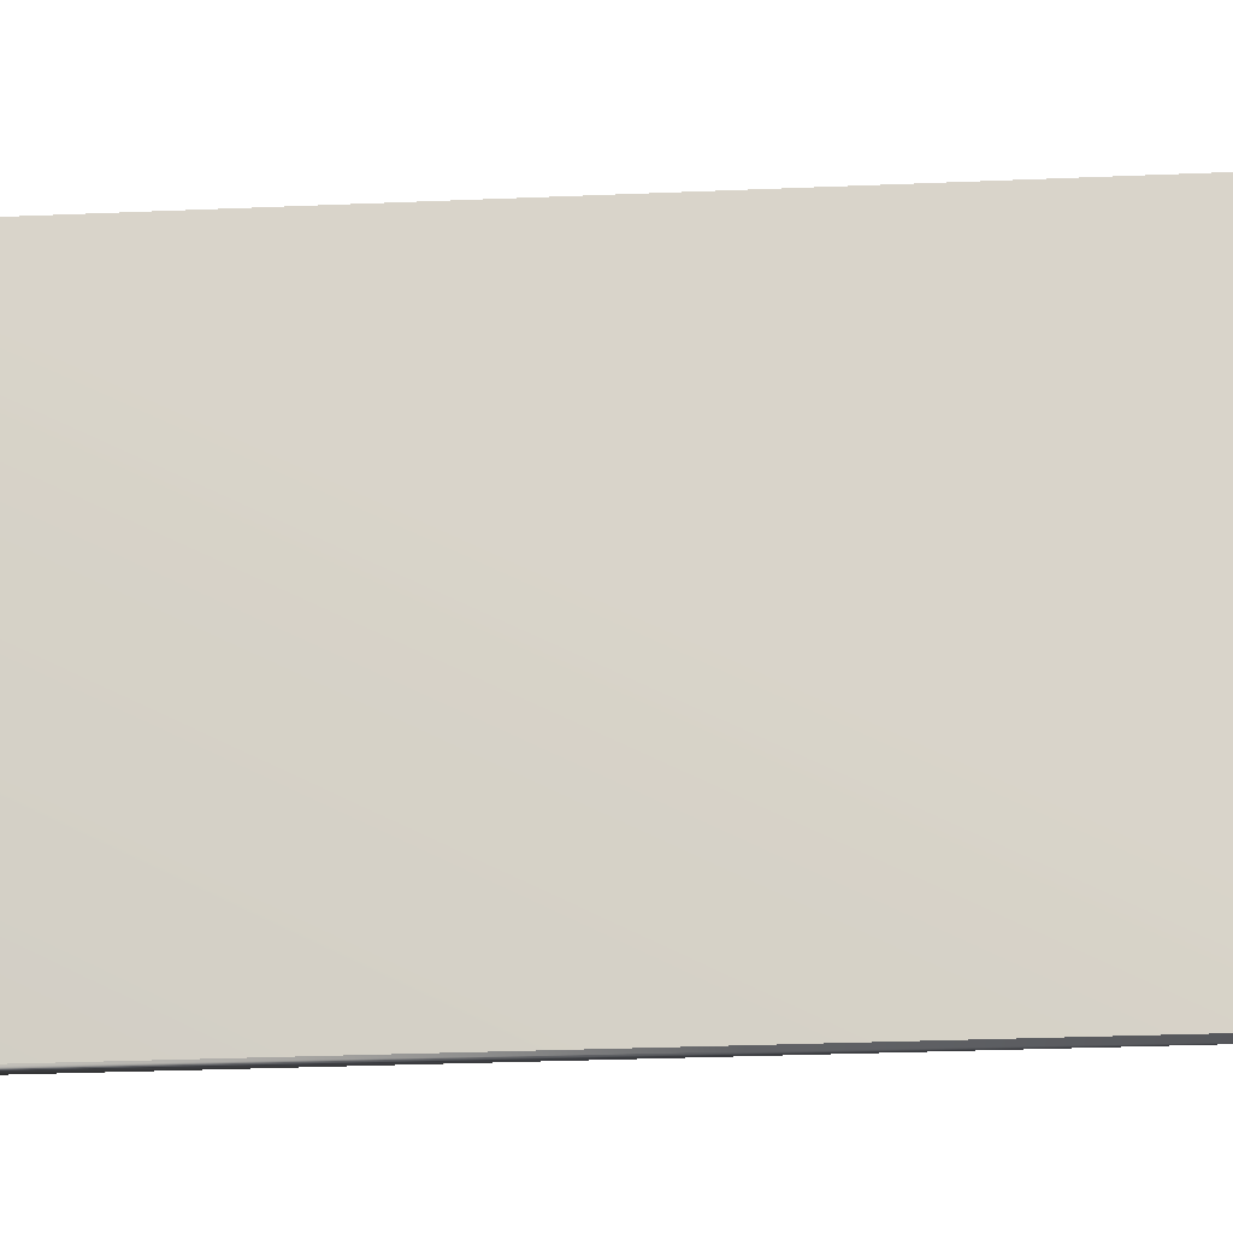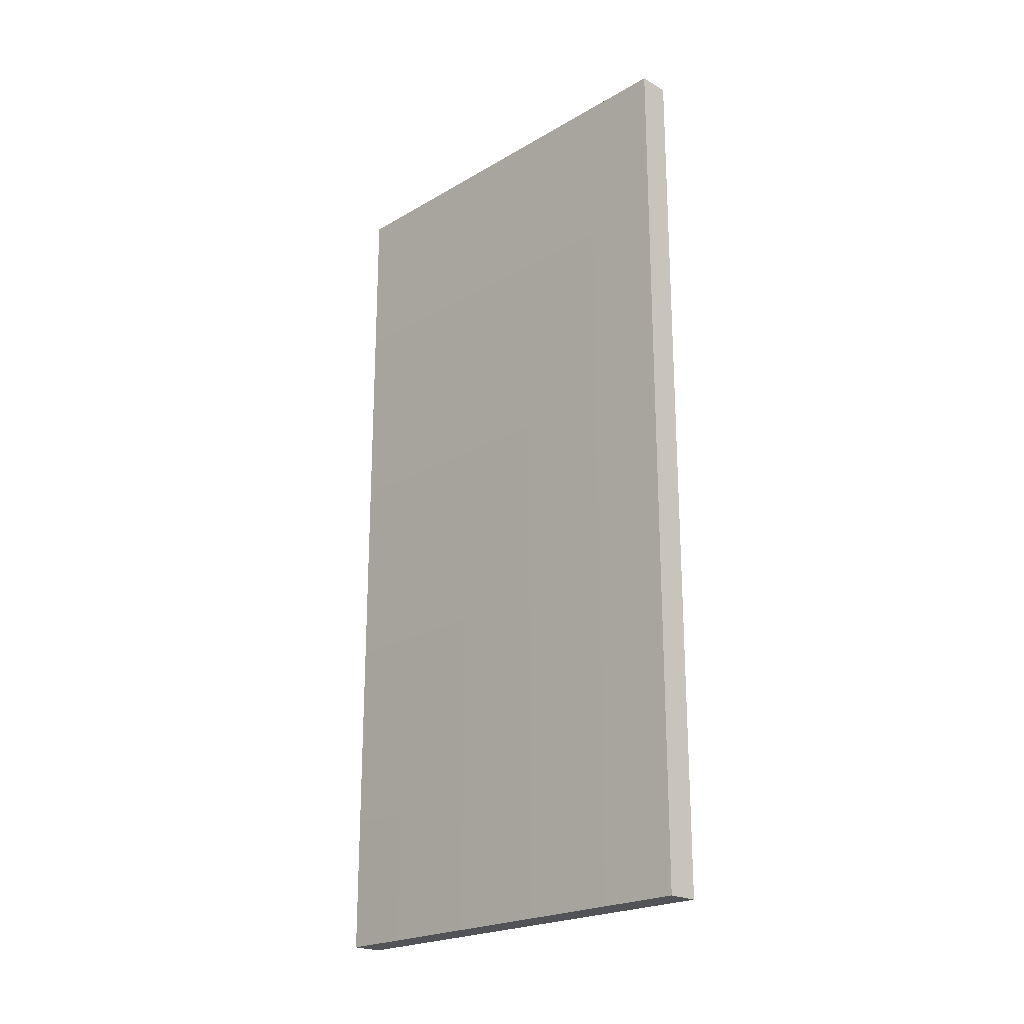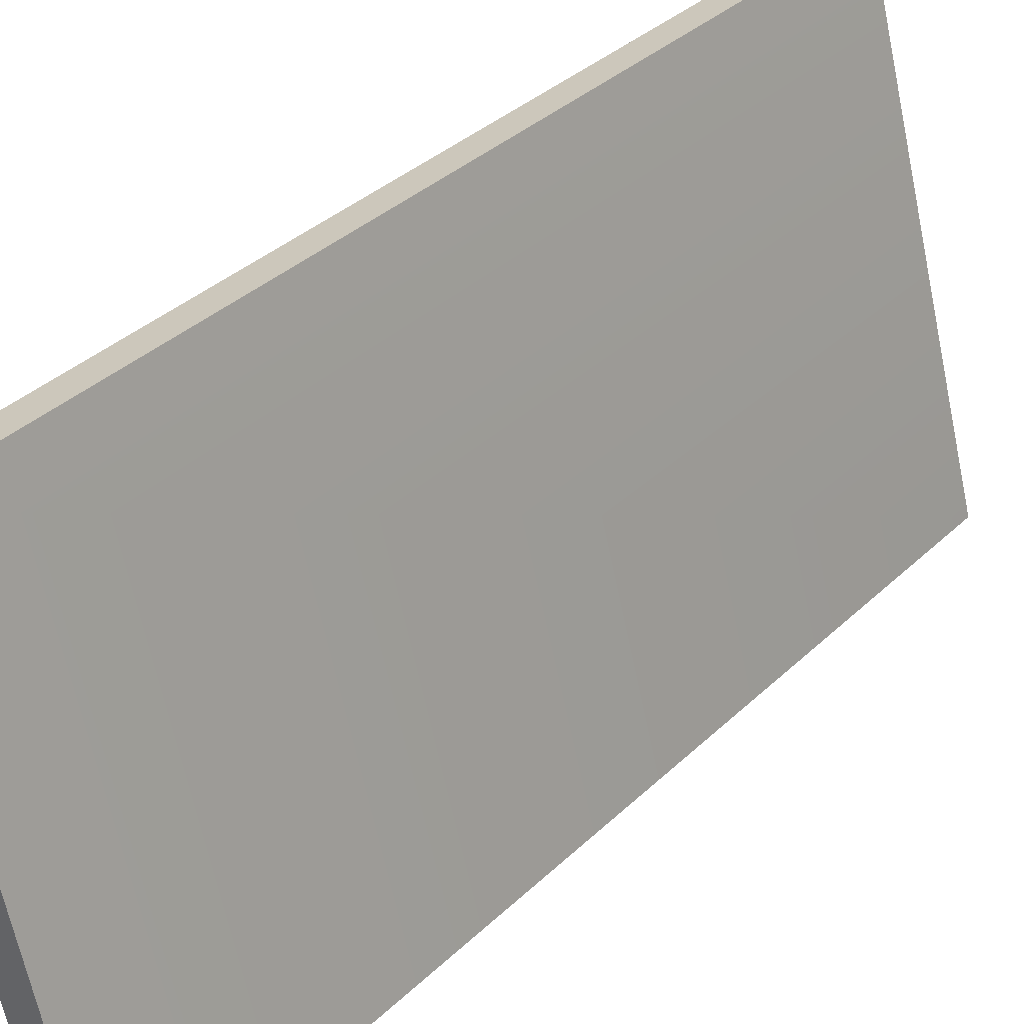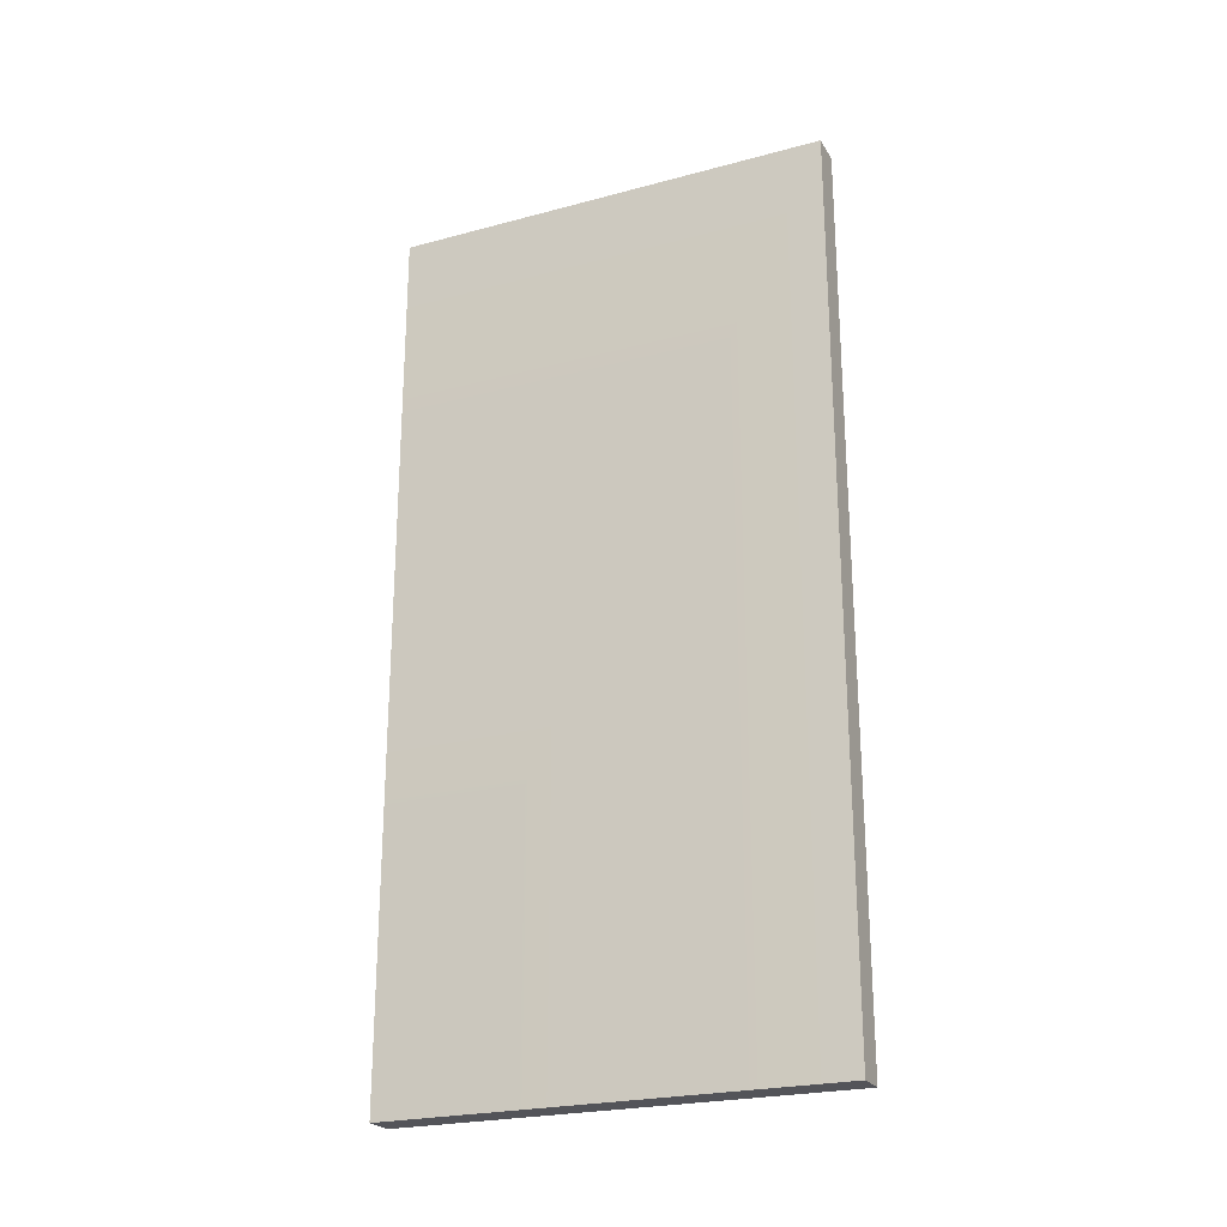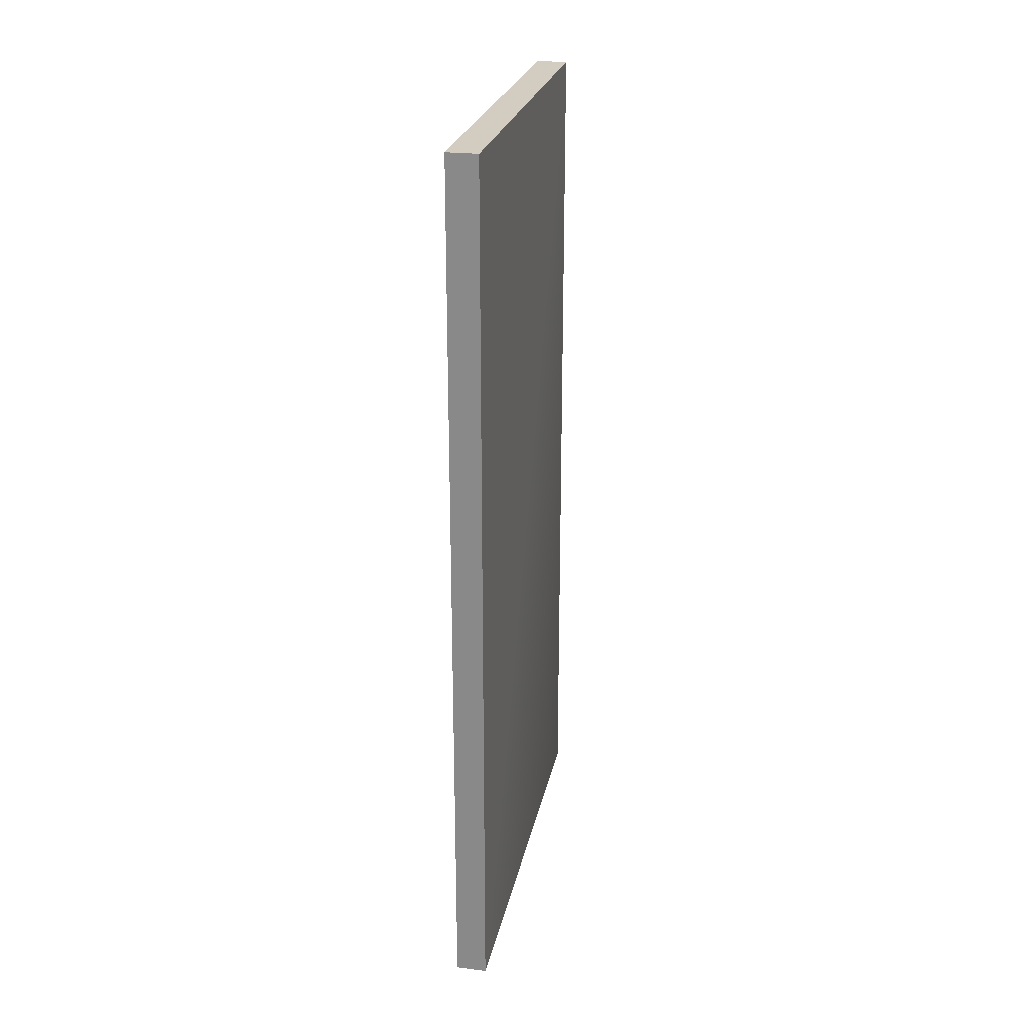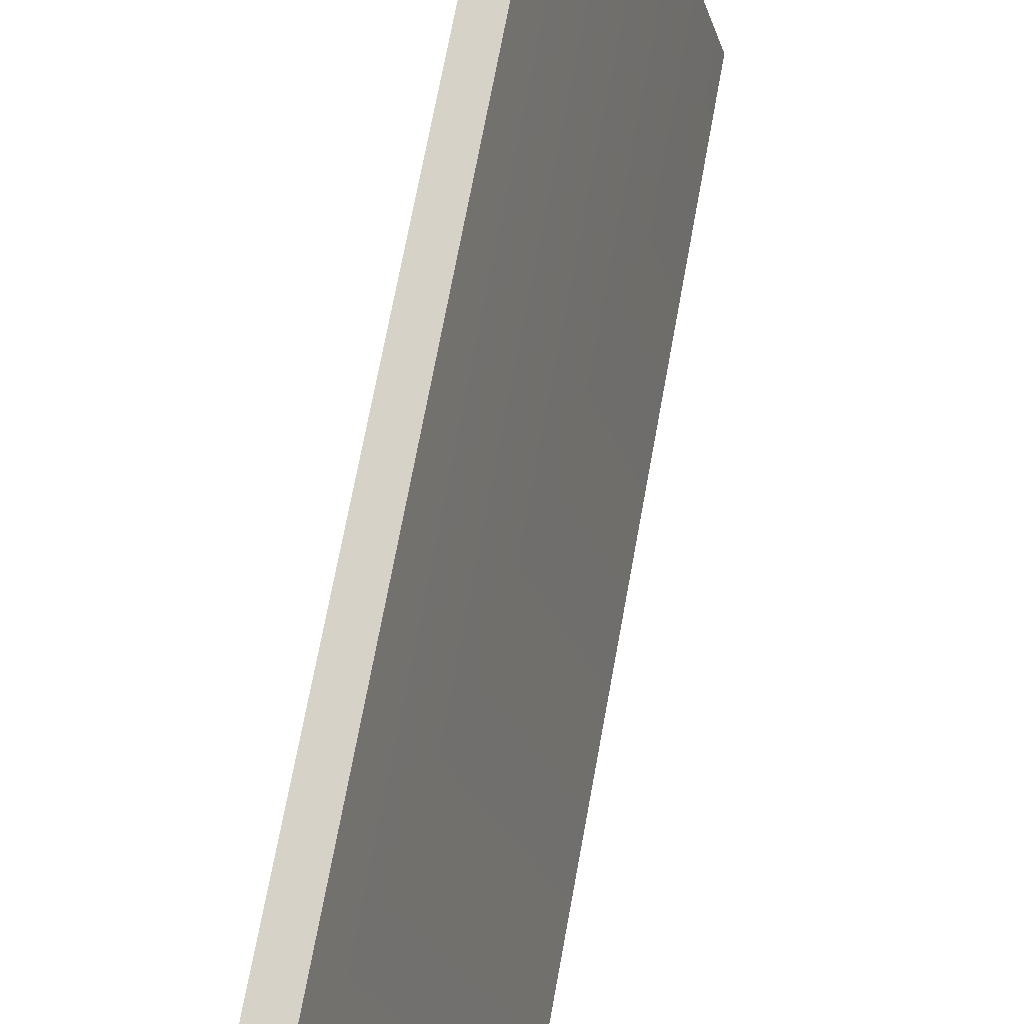
<metadata>
{"format":"obj","ext":"obj","renderer":"f3d","projection":"perspective","resolution":1024,"background":"white","views":[{"elev":-31.2,"azim":93.4,"up":"+Z"},{"elev":-22.1,"azim":-29.6,"up":"+Y"},{"elev":34.0,"azim":-142.1,"up":"+Z"},{"elev":-23.8,"azim":-50.9,"up":"+Y"},{"elev":24.5,"azim":26.4,"up":"+Y"},{"elev":70.2,"azim":-169.6,"up":"+Z"}]}
</metadata>
<code>
g Box480
v 1.032 32.85 -0.2769
v 1.032 -27.55 -0.2769
v -1.032 32.85 0.2764
v -1.032 -27.55 0.2764
v 6.791 -27.55 29.47
v 8.855 -27.55 28.92
v 6.791 32.85 29.47
v 8.855 32.85 28.92
v -1.032 -27.55 0.2764
v 1.032 -27.55 -0.2769
v 6.791 -27.55 29.47
v 8.855 -27.55 28.92
v -1.032 32.85 0.2764
v 6.791 32.85 29.47
v 6.791 -27.55 29.47
v 1.032 32.85 -0.2769
v -1.032 32.85 0.2764
v 8.855 32.85 28.92
v 6.791 32.85 29.47
v 1.032 32.85 -0.2769
v 8.855 -27.55 28.92
v 8.855 32.85 28.92
f 3 1 2
f 2 4 3
f 7 5 6
f 6 8 7
f 11 9 10
f 10 12 11
f 14 13 4
f 4 15 14
f 18 16 17
f 17 19 18
f 21 2 20
f 20 22 21

</code>
